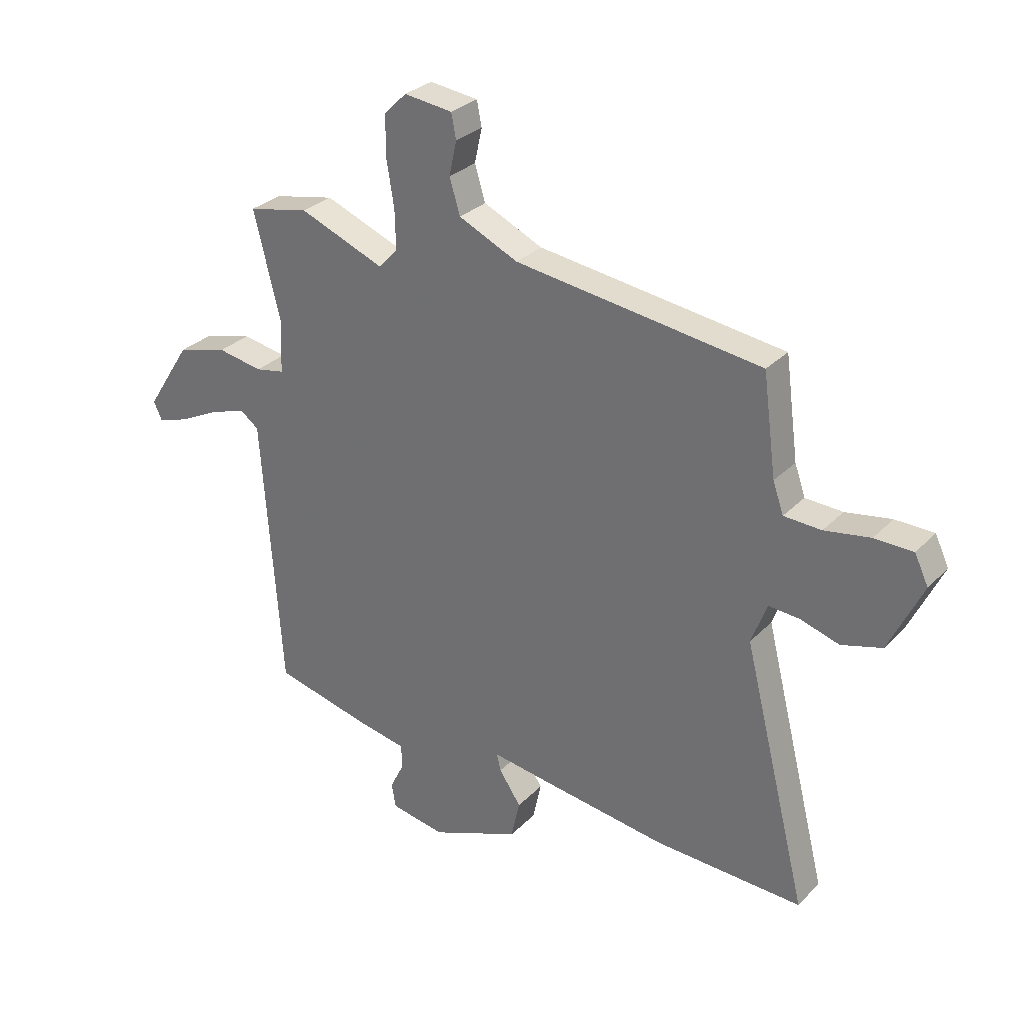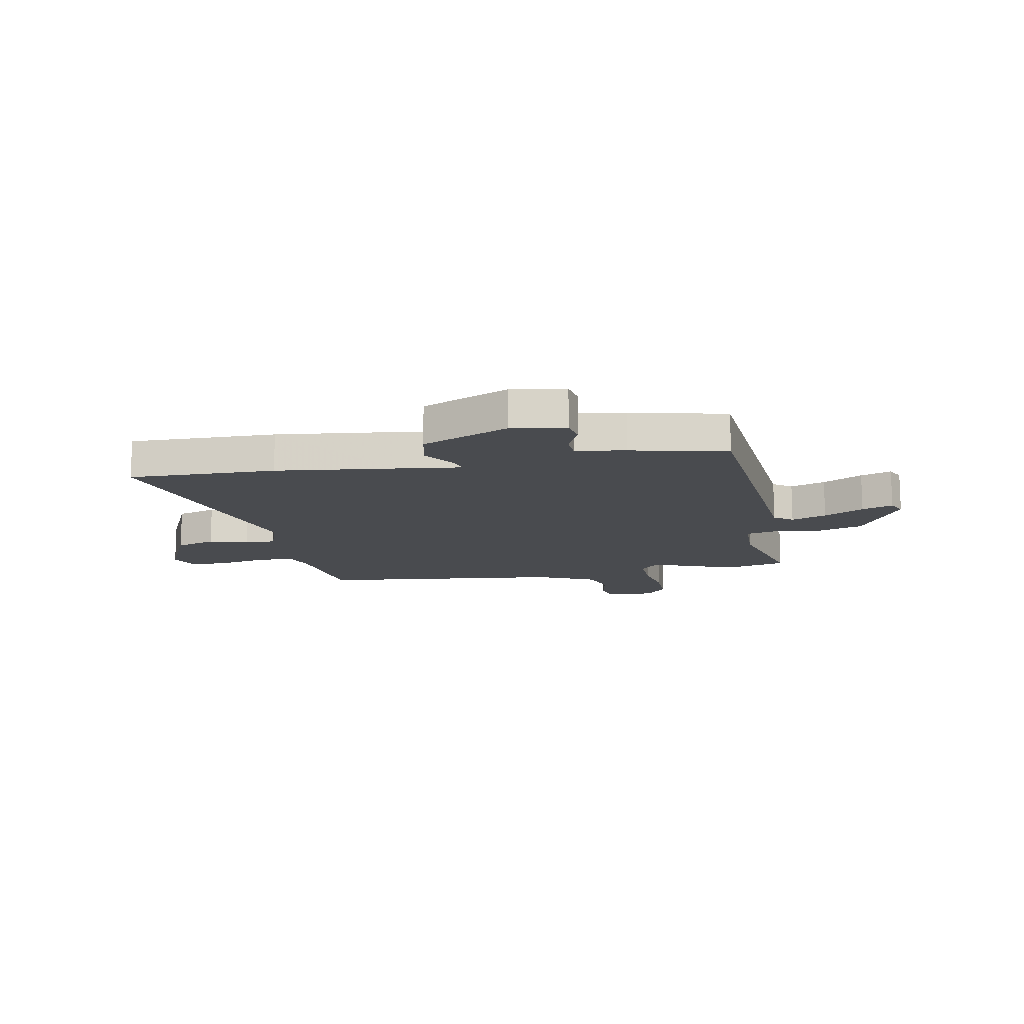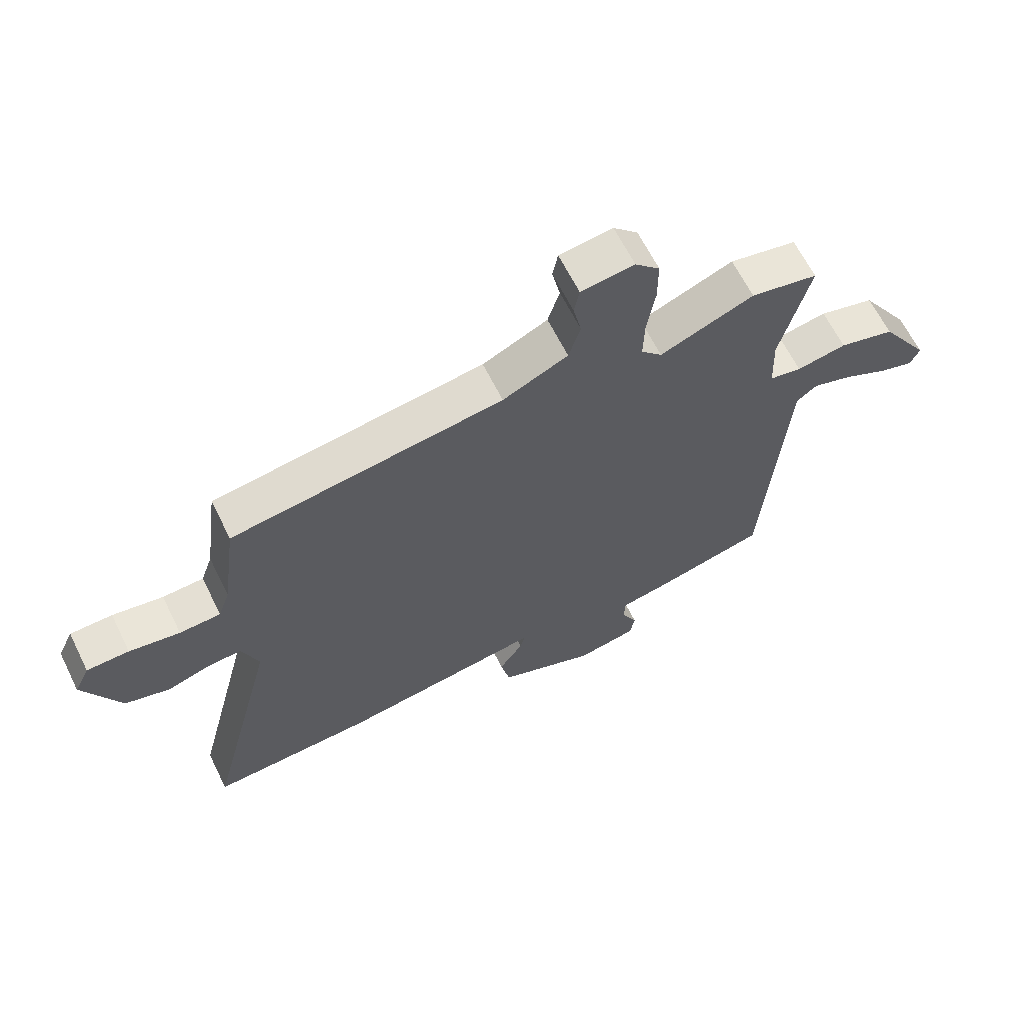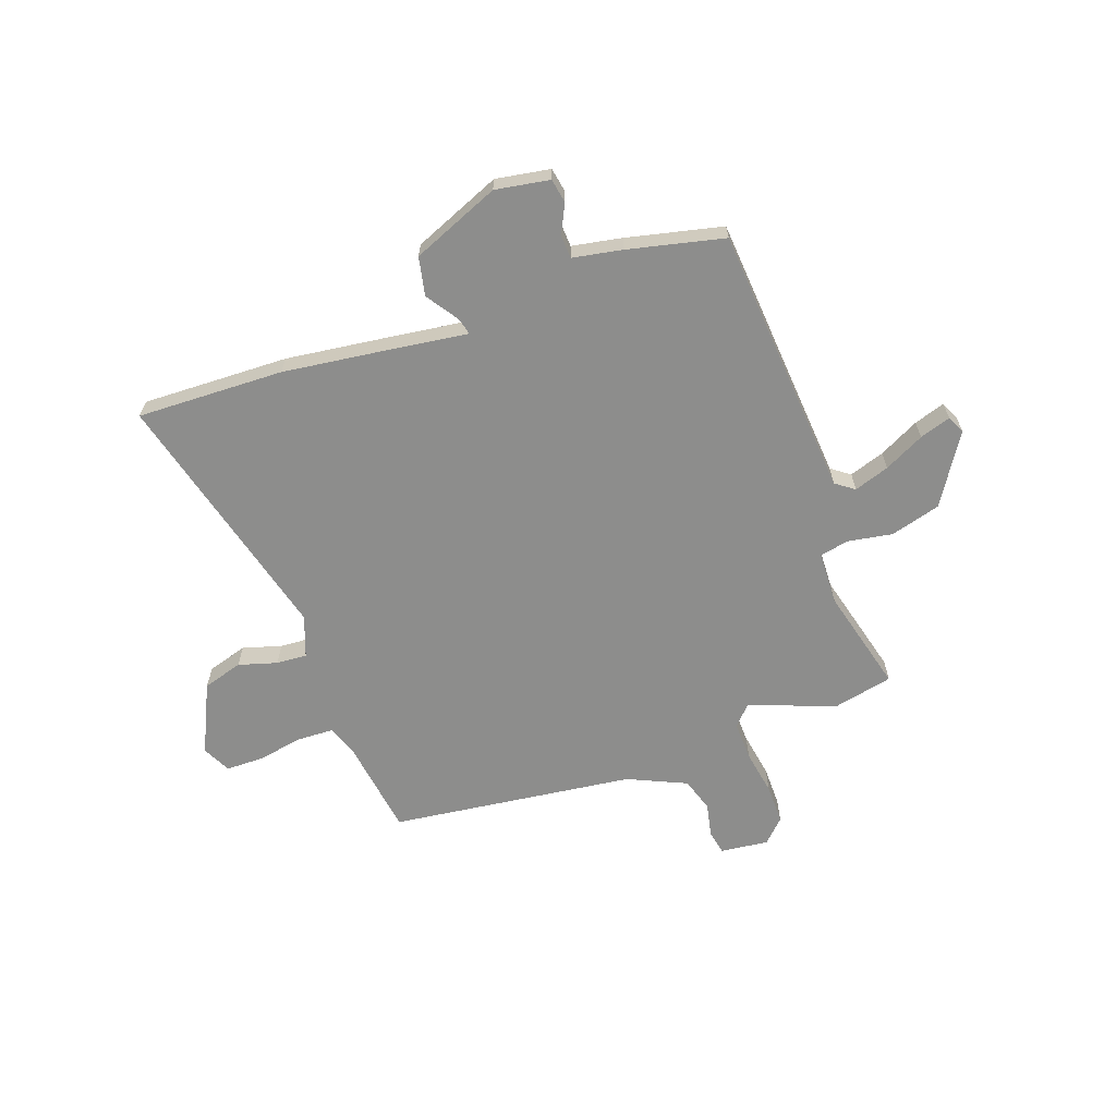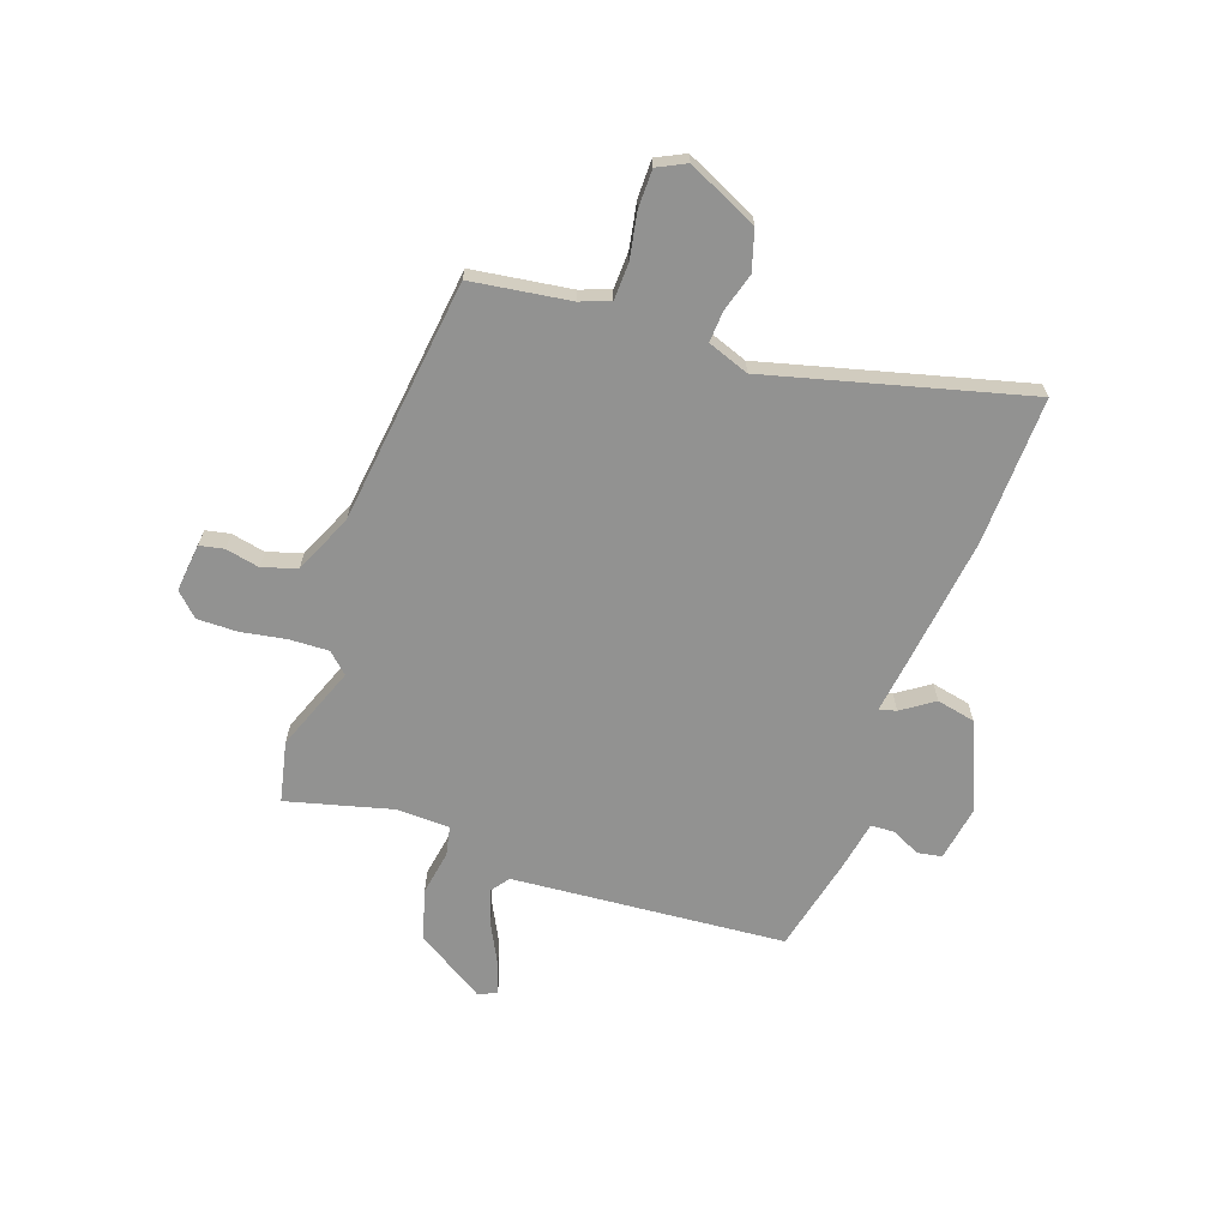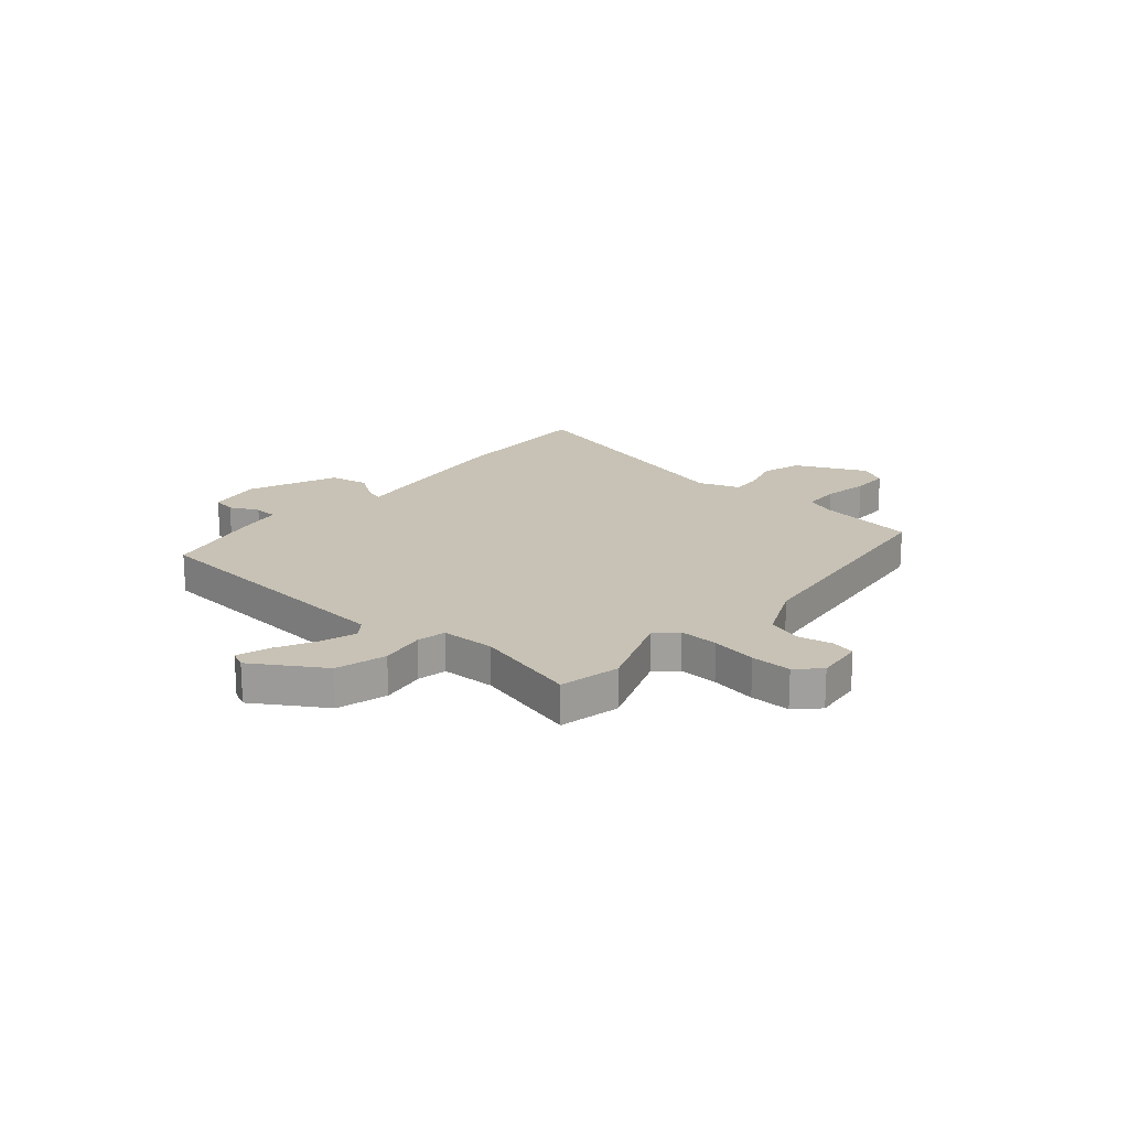
<metadata>
{"format":"obj","ext":"obj","renderer":"f3d","projection":"perspective","resolution":1024,"background":"white","views":[{"elev":29.6,"azim":34.9,"up":"+Z"},{"elev":-13.9,"azim":-168.3,"up":"+Y"},{"elev":64.2,"azim":153.6,"up":"+Z"},{"elev":-64.4,"azim":-160.0,"up":"+Y"},{"elev":-66.3,"azim":71.2,"up":"+Y"},{"elev":19.0,"azim":-48.7,"up":"+Y"}]}
</metadata>
<code>
v 0.493 0.07 0.474
v 0.518 0.07 0.288
v 0.538 0.07 0.231
v 0.608 0.07 0.228
v 0.694 0.07 0.243
v 0.766 0.07 0.242
v 0.792 0.07 0.188
v 0.729 0.07 0.056
v 0.653 0.07 0.034
v 0.58 0.07 0.056
v 0.522 0.07 0.06
v 0.493 0.07 -0.018
v 0.615 0.07 -0.504
v 0.337 0.07 -0.494
v 0.108 0.07 -0.463
v -0.011 0.07 -0.446
v -0.003 0.07 -0.478
v 0.038 0.07 -0.539
v 0.022 0.07 -0.612
v -0.145 0.07 -0.68
v -0.248 0.07 -0.662
v -0.256 0.07 -0.616
v -0.229 0.07 -0.562
v -0.231 0.07 -0.517
v -0.325 0.07 -0.499
v -0.506 0.07 -0.456
v -0.543 0.07 0.061
v -0.578 0.07 0.087
v -0.645 0.07 0.065
v -0.721 0.07 0.027
v -0.78 0.07 0.008
v -0.796 0.07 0.042
v -0.712 0.07 0.173
v -0.617 0.07 0.199
v -0.532 0.07 0.184
v -0.477 0.07 0.195
v -0.473 0.07 0.296
v -0.523 0.07 0.495
v -0.408 0.07 0.519
v -0.248 0.07 0.456
v -0.212 0.07 0.494
v -0.214 0.07 0.568
v -0.228 0.07 0.654
v -0.228 0.07 0.73
v -0.186 0.07 0.772
v -0.095 0.07 0.761
v -0.086 0.07 0.715
v -0.1 0.07 0.651
v -0.08 0.07 0.586
v 0.031 0.07 0.535
v 0.493 0 0.474
v 0.518 0 0.288
v 0.538 0 0.231
v 0.608 0 0.228
v 0.694 0 0.243
v 0.766 0 0.242
v 0.792 0 0.188
v 0.729 0 0.056
v 0.653 0 0.034
v 0.58 0 0.056
v 0.522 0 0.06
v 0.493 0 -0.018
v 0.615 0 -0.504
v 0.337 0 -0.494
v 0.108 0 -0.463
v -0.011 0 -0.446
v -0.003 0 -0.478
v 0.038 0 -0.539
v 0.022 0 -0.612
v -0.145 0 -0.68
v -0.248 0 -0.662
v -0.256 0 -0.616
v -0.229 0 -0.562
v -0.231 0 -0.517
v -0.325 0 -0.499
v -0.506 0 -0.456
v -0.543 0 0.061
v -0.578 0 0.087
v -0.645 0 0.065
v -0.721 0 0.027
v -0.78 0 0.008
v -0.796 0 0.042
v -0.712 0 0.173
v -0.617 0 0.199
v -0.532 0 0.184
v -0.477 0 0.195
v -0.473 0 0.296
v -0.523 0 0.495
v -0.408 0 0.519
v -0.248 0 0.456
v -0.212 0 0.494
v -0.214 0 0.568
v -0.228 0 0.654
v -0.228 0 0.73
v -0.186 0 0.772
v -0.095 0 0.761
v -0.086 0 0.715
v -0.1 0 0.651
v -0.08 0 0.586
v 0.031 0 0.535
f 46 47 48
f 45 46 48
f 44 45 48
f 43 44 48
f 42 43 48
f 41 42 48 49
f 40 41 49 50
f 37 38 39 40
f 50 1 2
f 40 50 2
f 37 40 2
f 36 37 2
f 33 34 35
f 32 33 35
f 31 32 35
f 30 31 35
f 29 30 35
f 28 29 35 36
f 24 25 26 27
f 21 22 23
f 20 21 23
f 19 20 23
f 18 19 23
f 17 18 23
f 16 17 23 24
f 14 15 16
f 13 14 16
f 12 13 16
f 16 24 27
f 12 16 27
f 11 12 27
f 8 9 10
f 7 8 10
f 6 7 10
f 5 6 10
f 4 5 10
f 3 4 10 11
f 27 28 36
f 11 27 36
f 3 11 36
f 2 3 36
f 98 97 96
f 98 96 95
f 98 95 94
f 98 94 93
f 98 93 92
f 99 98 92 91
f 100 99 91 90
f 90 89 88 87
f 52 51 100
f 52 100 90
f 52 90 87
f 52 87 86
f 85 84 83
f 85 83 82
f 85 82 81
f 85 81 80
f 85 80 79
f 86 85 79 78
f 77 76 75 74
f 73 72 71
f 73 71 70
f 73 70 69
f 73 69 68
f 73 68 67
f 74 73 67 66
f 66 65 64
f 66 64 63
f 66 63 62
f 77 74 66
f 77 66 62
f 77 62 61
f 60 59 58
f 60 58 57
f 60 57 56
f 60 56 55
f 60 55 54
f 61 60 54 53
f 86 78 77
f 86 77 61
f 86 61 53
f 86 53 52
f 1 51 52 2
f 2 52 53 3
f 3 53 54 4
f 4 54 55 5
f 5 55 56 6
f 6 56 57 7
f 7 57 58 8
f 8 58 59 9
f 9 59 60 10
f 10 60 61 11
f 11 61 62 12
f 12 62 63 13
f 13 63 64 14
f 14 64 65 15
f 15 65 66 16
f 16 66 67 17
f 17 67 68 18
f 18 68 69 19
f 19 69 70 20
f 20 70 71 21
f 21 71 72 22
f 22 72 73 23
f 23 73 74 24
f 24 74 75 25
f 25 75 76 26
f 26 76 77 27
f 27 77 78 28
f 28 78 79 29
f 29 79 80 30
f 30 80 81 31
f 31 81 82 32
f 32 82 83 33
f 33 83 84 34
f 34 84 85 35
f 35 85 86 36
f 36 86 87 37
f 37 87 88 38
f 38 88 89 39
f 39 89 90 40
f 40 90 91 41
f 41 91 92 42
f 42 92 93 43
f 43 93 94 44
f 44 94 95 45
f 45 95 96 46
f 46 96 97 47
f 47 97 98 48
f 48 98 99 49
f 49 99 100 50
f 50 100 51 1

</code>
